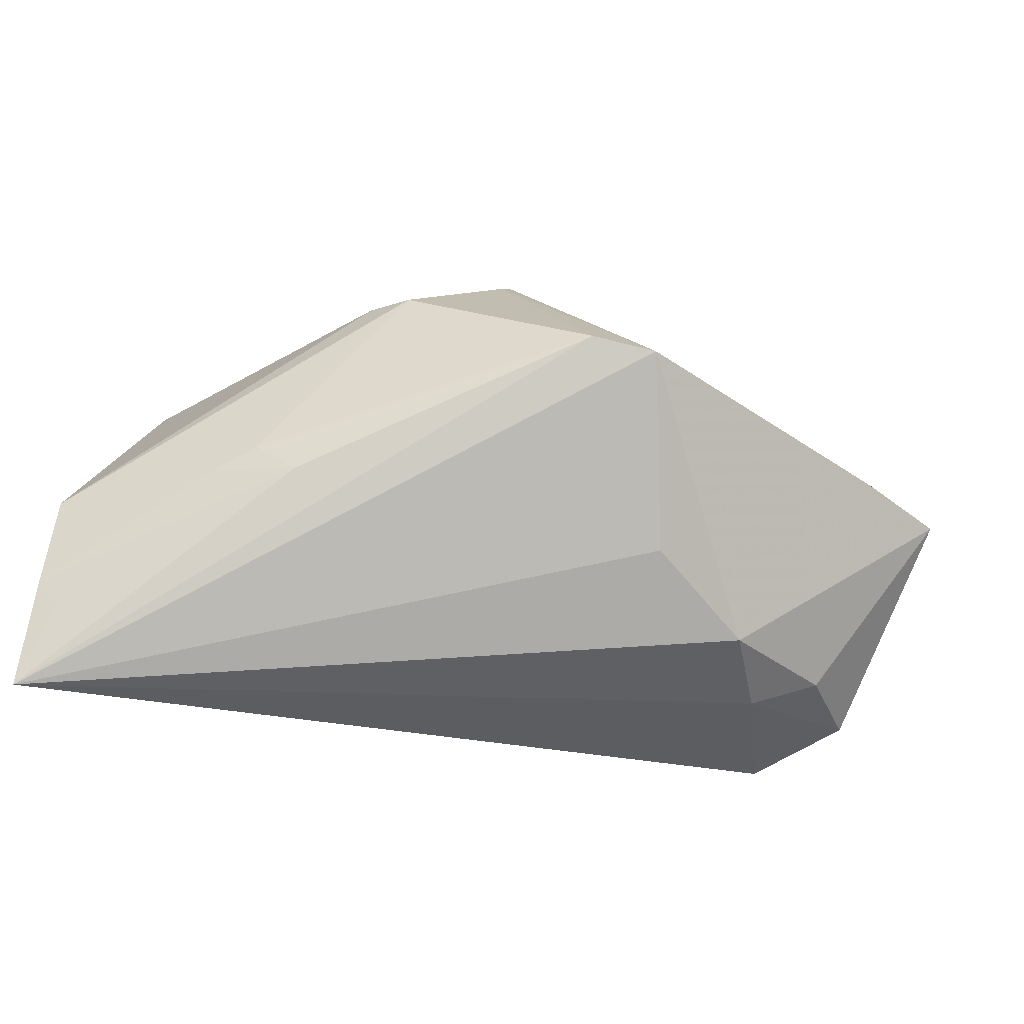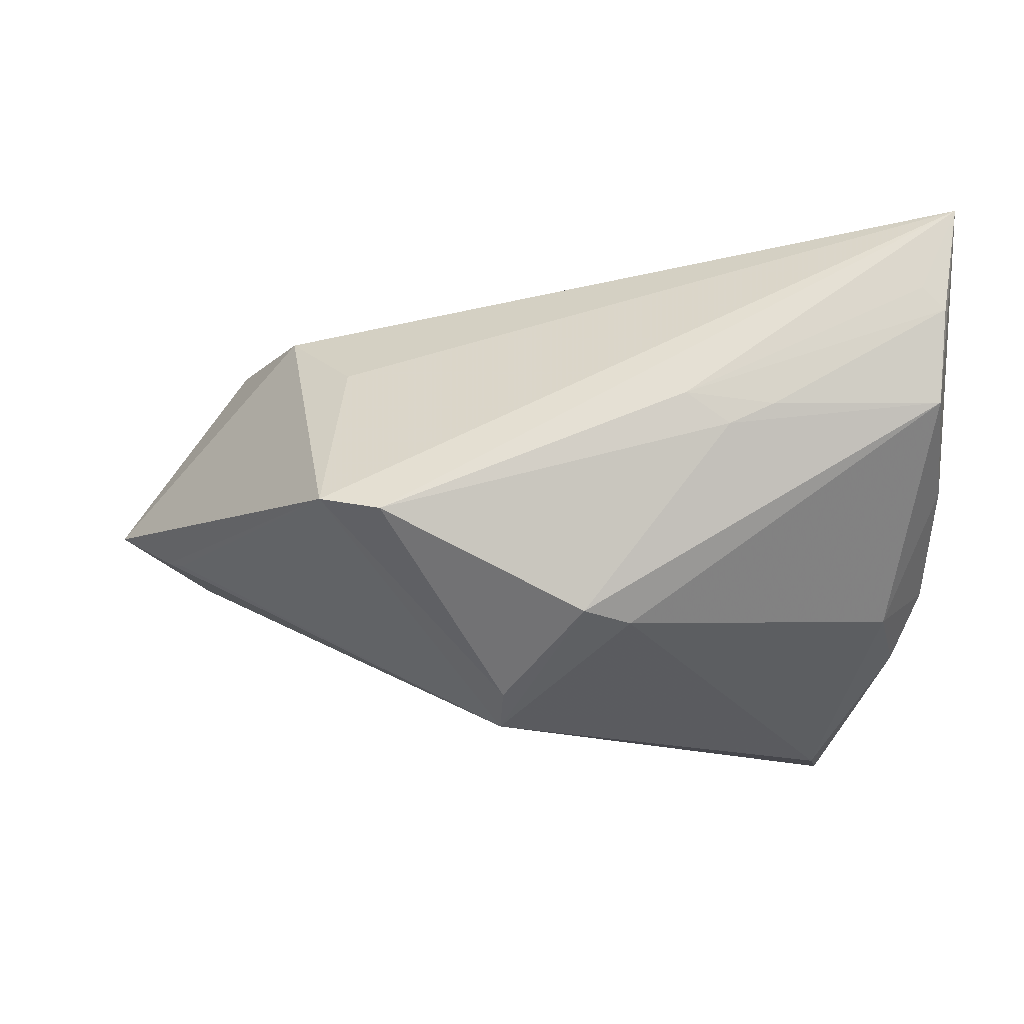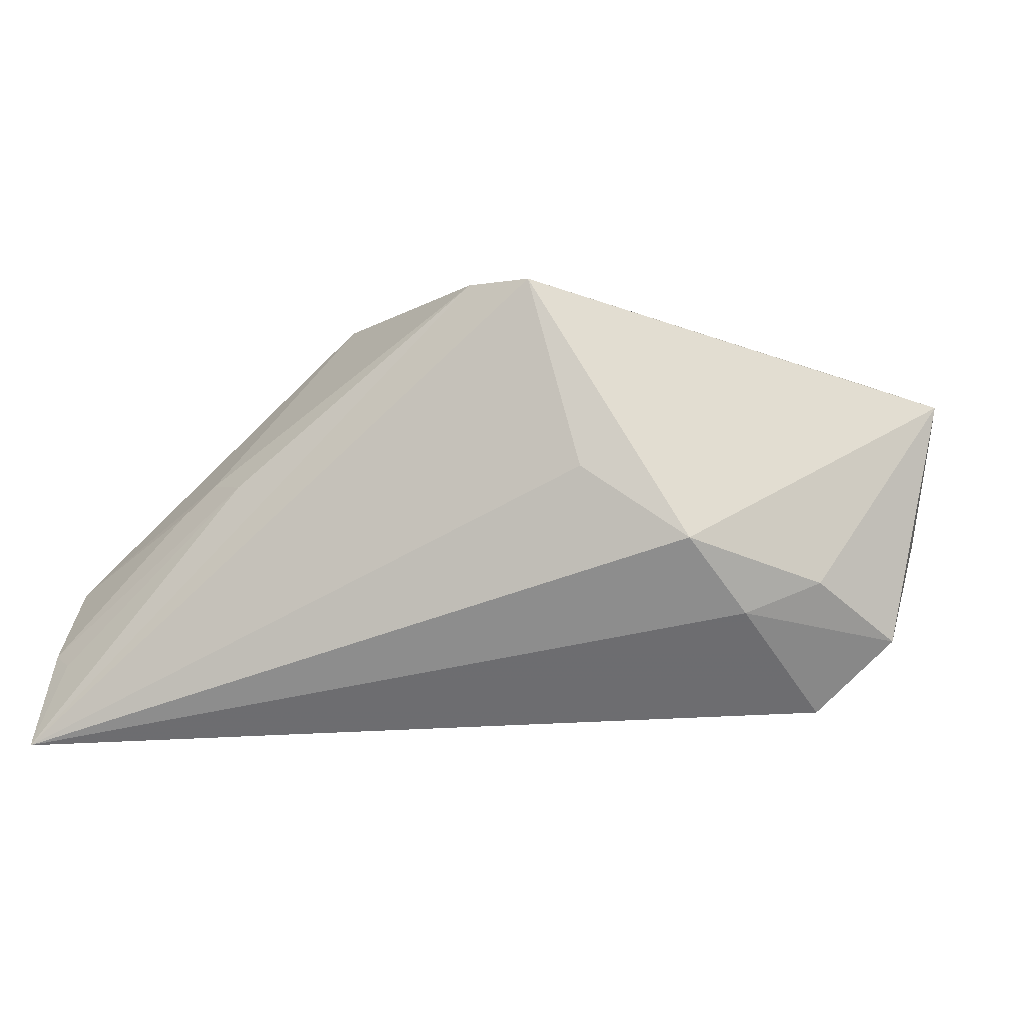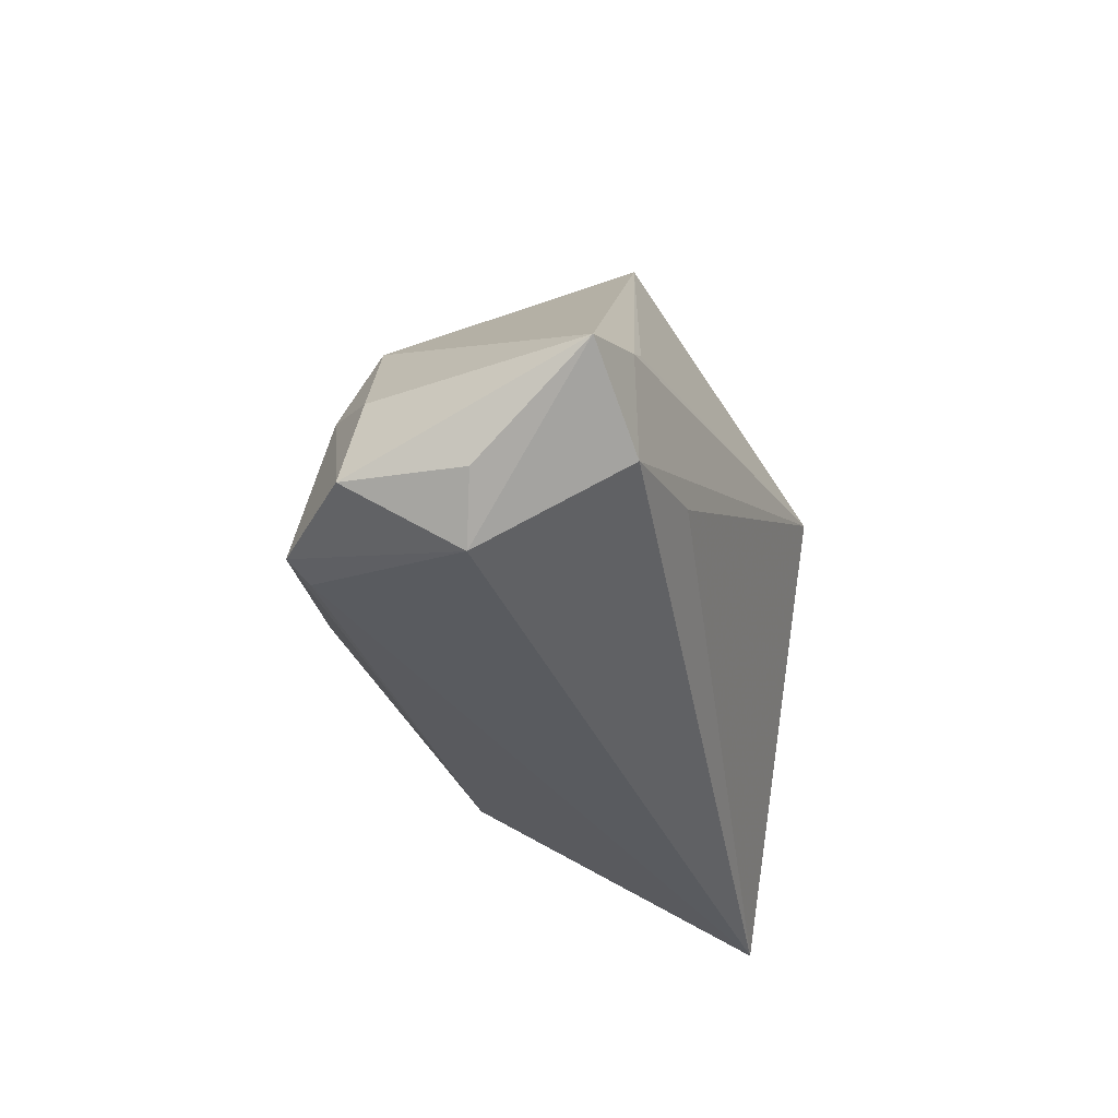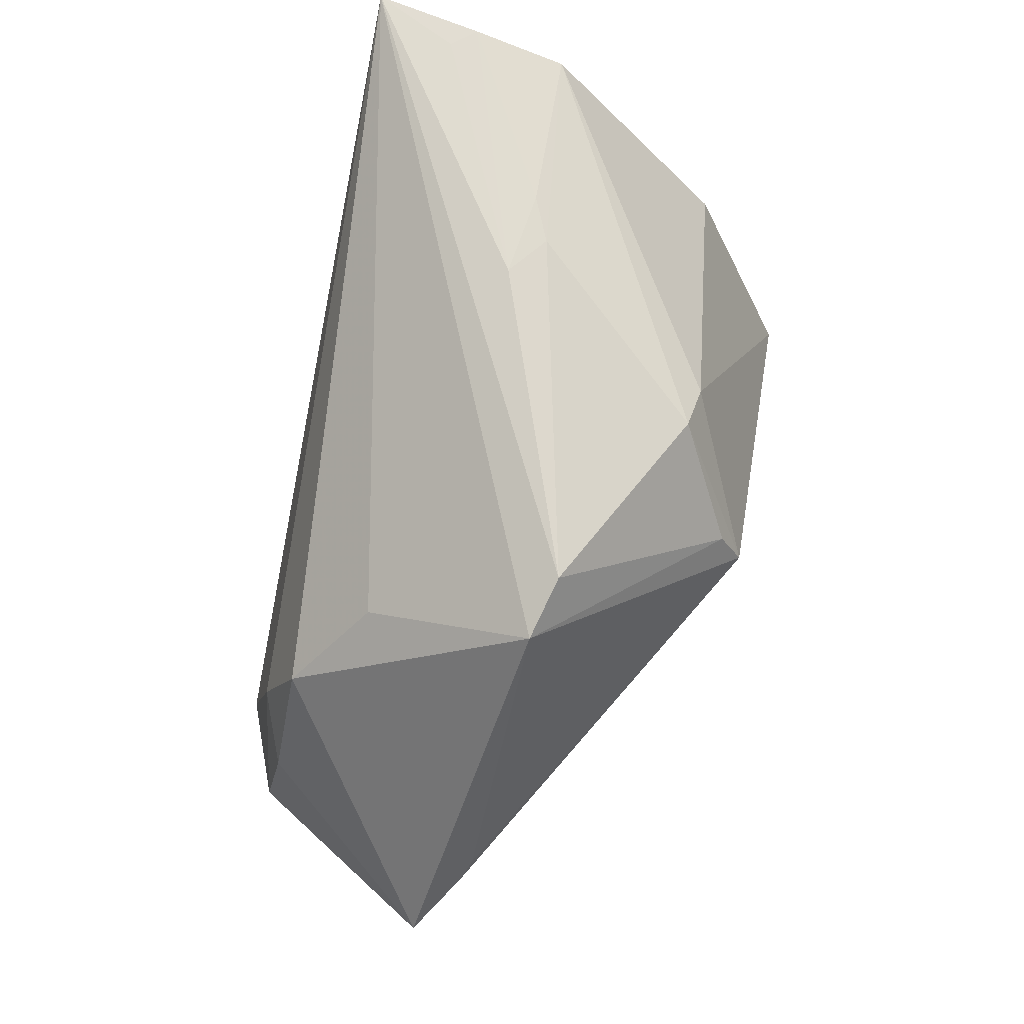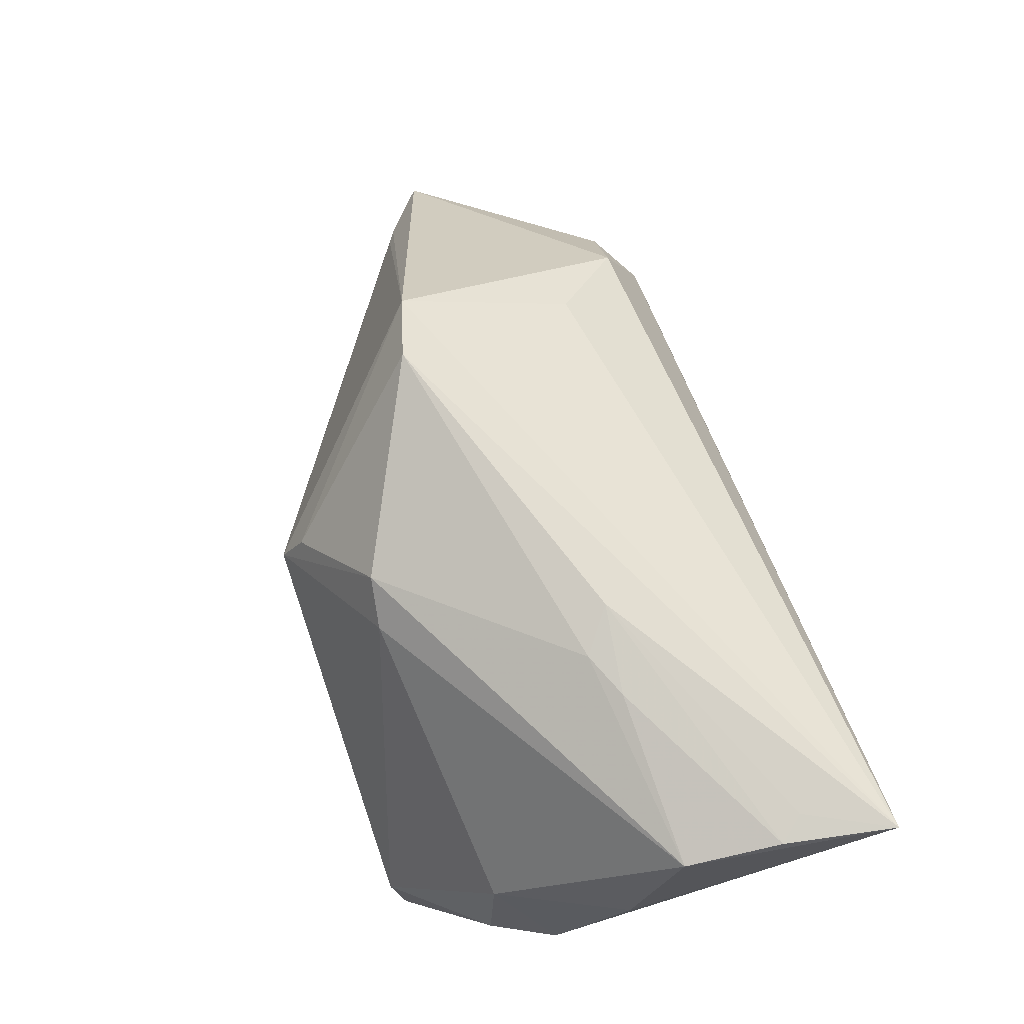
<metadata>
{"format":"obj","ext":"obj","renderer":"f3d","projection":"perspective","resolution":1024,"background":"white","views":[{"elev":-23.8,"azim":11.0,"up":"+Y"},{"elev":71.6,"azim":-179.2,"up":"+Z"},{"elev":-39.9,"azim":37.3,"up":"+Y"},{"elev":-39.0,"azim":86.1,"up":"+Z"},{"elev":72.4,"azim":103.5,"up":"+Z"},{"elev":76.0,"azim":-105.7,"up":"+Z"}]}
</metadata>
<code>
v -0.03451 0.02915 -0.01865
v -0.03626 0.02798 -0.02814
v 0.03377 -0.02858 -0.02357
v -0.04261 -0.01847 0.02888
v -0.00811 0.02115 0.02055
v 0.03507 -0.02466 -0.006112
v -0.01419 -0.004318 0.02976
v 0.02107 0.01006 0.02873
v 0.04254 -0.01047 -0.02864
v -0.01936 -0.0008496 0.02892
v -0.04457 -0.004792 0.02629
v 0.03474 -0.02017 0.004767
v -0.04052 0.01631 0.005251
v 0.04969 0.006273 -0.008145
v -0.04145 -0.006182 -0.004918
v 0.02666 -0.01184 0.01466
v 0.02824 0.008372 0.02666
v 0.0493 -0.0106 -0.02356
v 0.036 0.01229 -0.01655
v 0.006686 0.02779 0.01147
v -0.04351 0.0177 -0.006817
v 0.05185 0.005352 -0.01009
v 0.0309 -0.02609 -0.02451
v -0.002643 0.02052 0.02333
v 0.006996 0.03053 0.006458
v -0.04701 -0.02858 0.02897
v -0.04701 0.01022 -0.003389
v -0.04701 0.001385 0.0113
v -0.04589 -0.009766 0.007408
v 0.04805 0.005983 -0.02085
v 0.05898 0.0006331 -0.01458
v 0.04299 -0.02138 -0.01029
v -0.04231 0.01889 -0.01481
v -0.04354 0.01191 -0.011
v -0.04526 -0.01576 0.02859
v -0.02457 -0.003386 0.02896
v 0.04522 -0.02348 -0.0229
f 15 3 26
f 5 13 11
f 29 15 26
f 31 9 30
f 30 9 2
f 3 9 37
f 2 9 23
f 23 9 3
f 23 15 2
f 3 15 23
f 26 12 16
f 26 3 6
f 6 12 26
f 3 37 6
f 26 8 7
f 5 11 24
f 24 25 5
f 1 25 2
f 1 13 5
f 5 25 1
f 15 29 27
f 27 29 26
f 2 25 19
f 19 30 2
f 25 30 19
f 18 9 31
f 31 37 18
f 18 37 9
f 12 6 32
f 32 6 37
f 31 12 32
f 32 37 31
f 17 16 12
f 17 12 31
f 17 8 26
f 26 16 17
f 17 14 25
f 35 11 26
f 20 24 8
f 25 24 20
f 8 17 20
f 20 17 25
f 10 24 11
f 10 7 8
f 8 24 10
f 28 11 13
f 13 27 28
f 26 11 28
f 28 27 26
f 21 1 2
f 13 1 21
f 21 27 13
f 2 15 34
f 15 27 34
f 22 17 31
f 14 17 22
f 31 30 22
f 22 30 25
f 25 14 22
f 26 7 4
f 4 35 26
f 7 35 4
f 11 35 36
f 36 10 11
f 36 35 7
f 7 10 36
f 33 21 2
f 27 21 33
f 2 34 33
f 33 34 27

</code>
